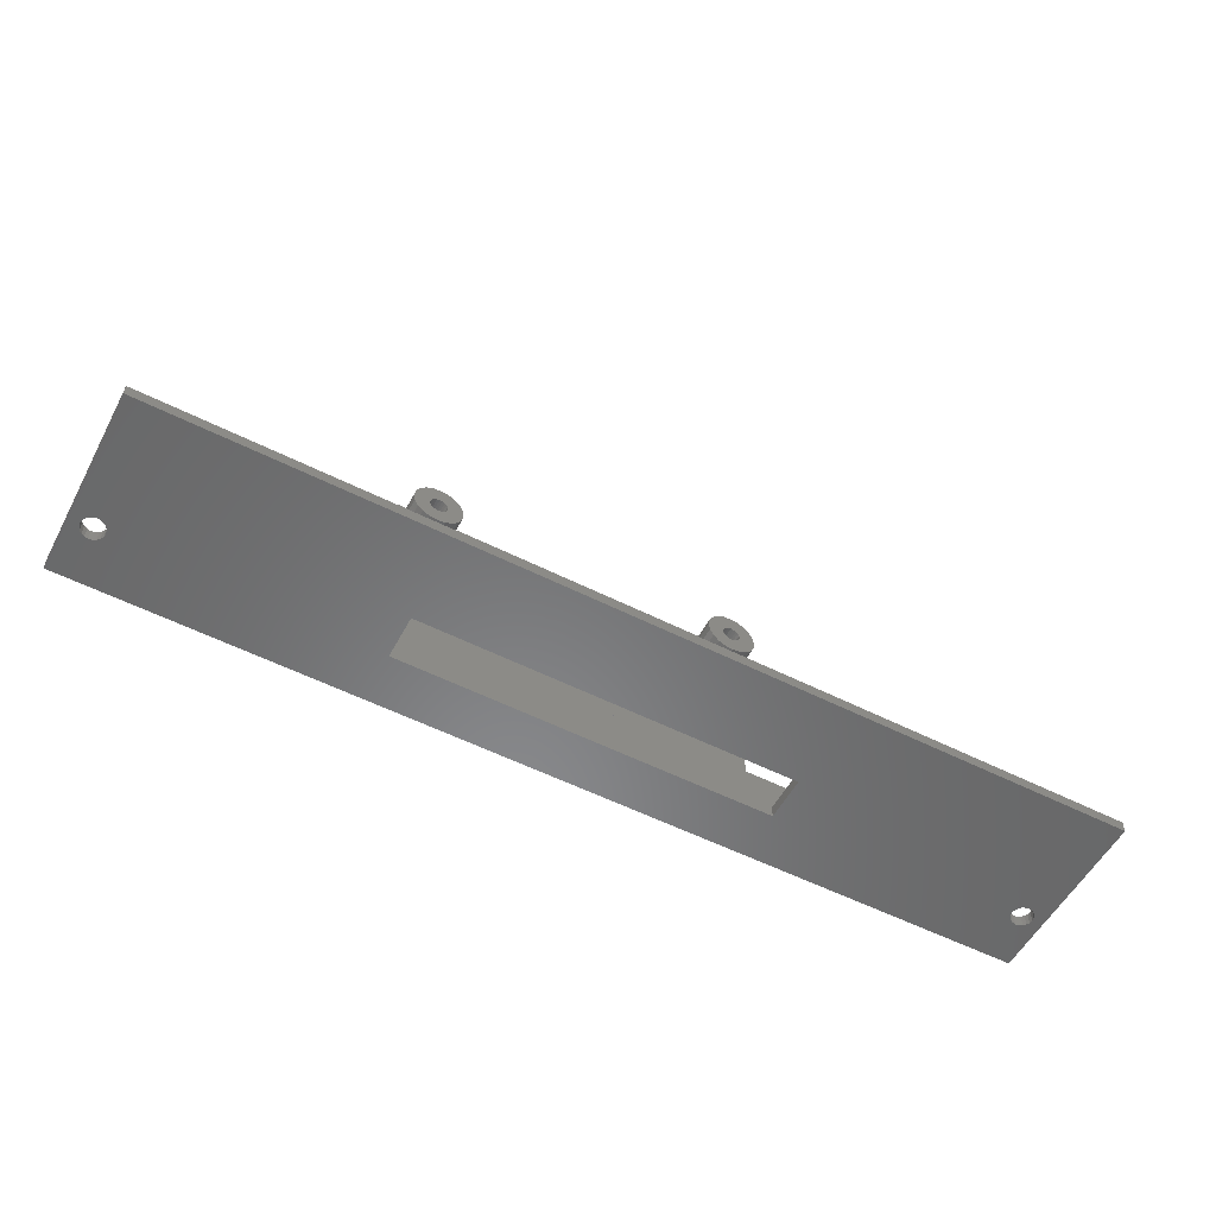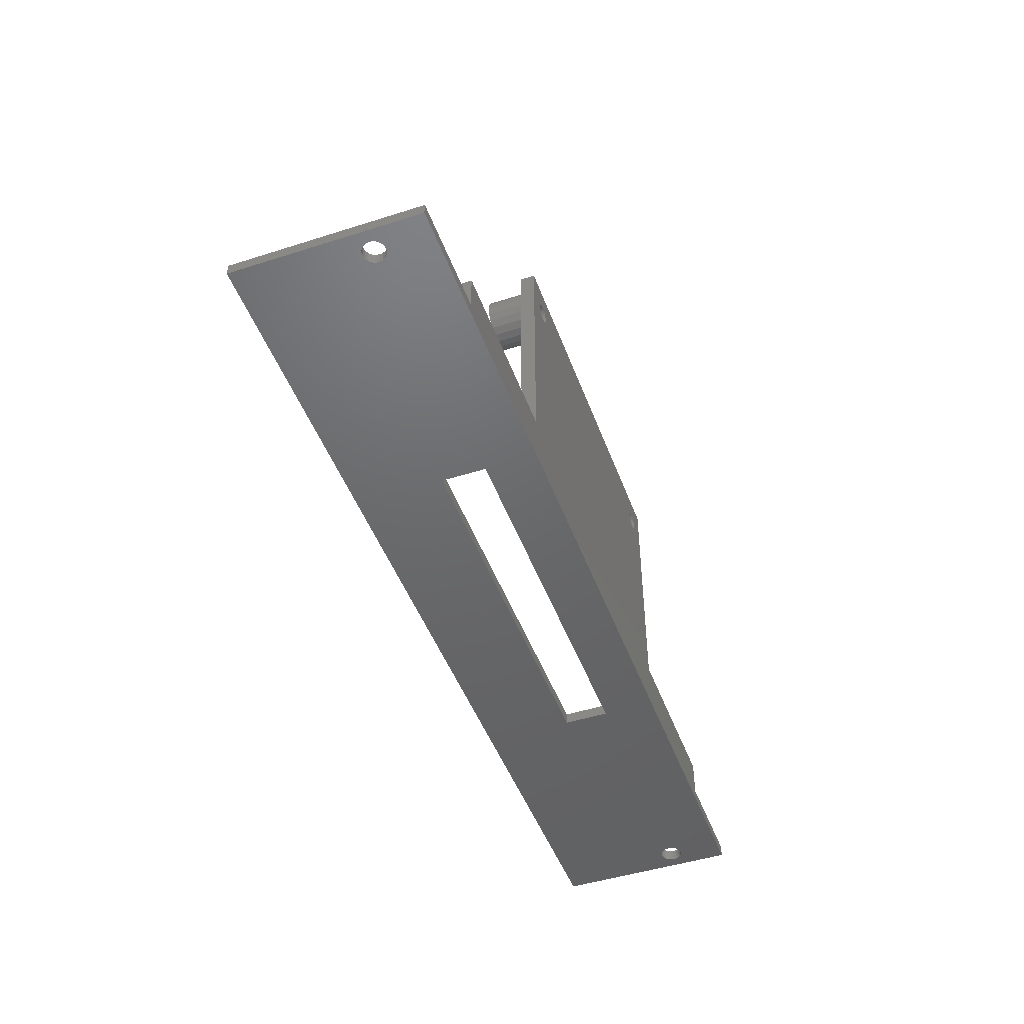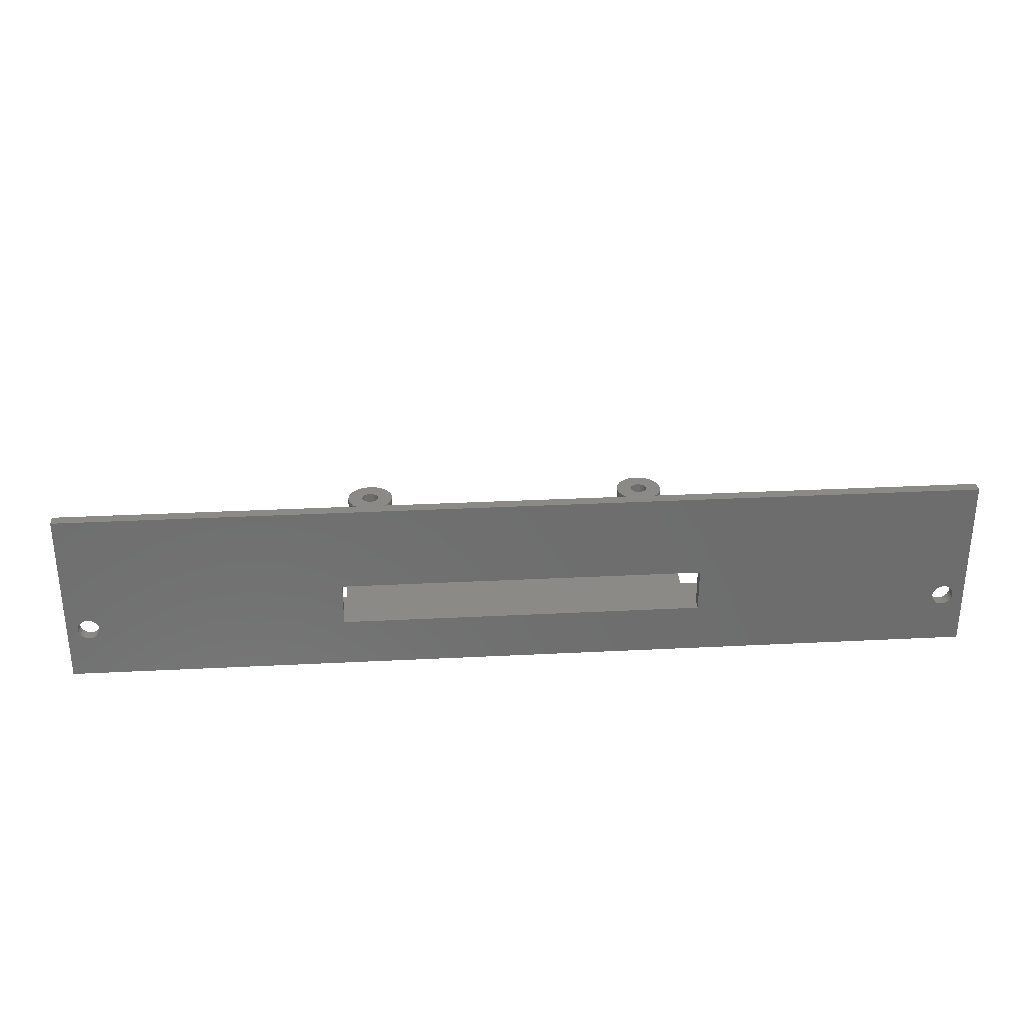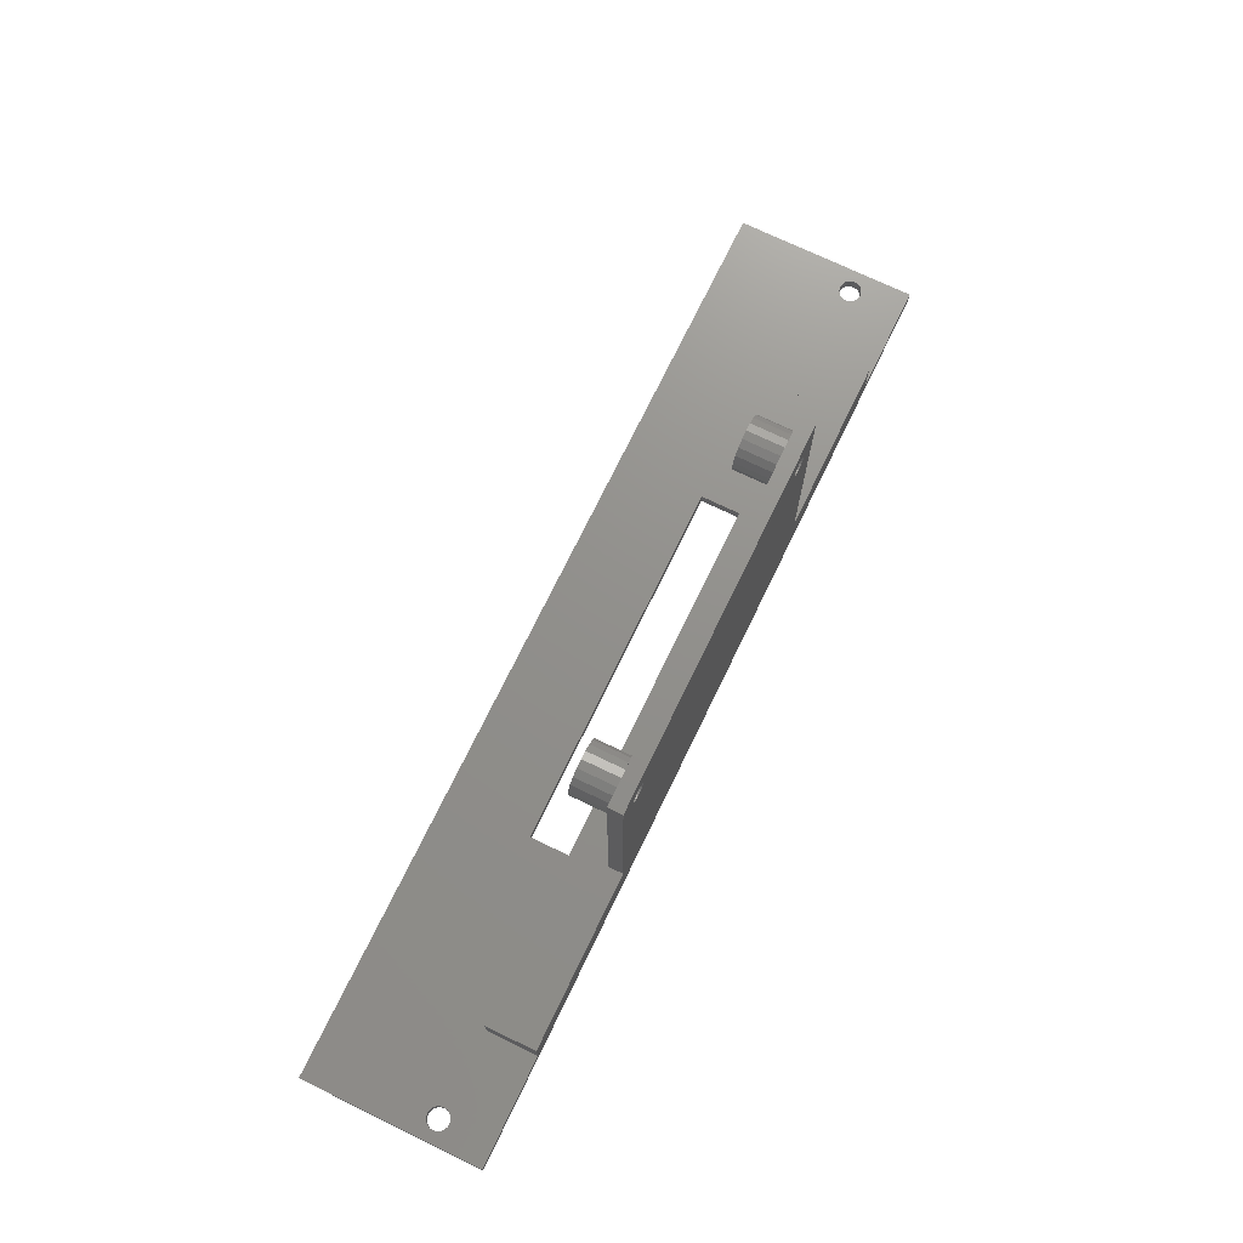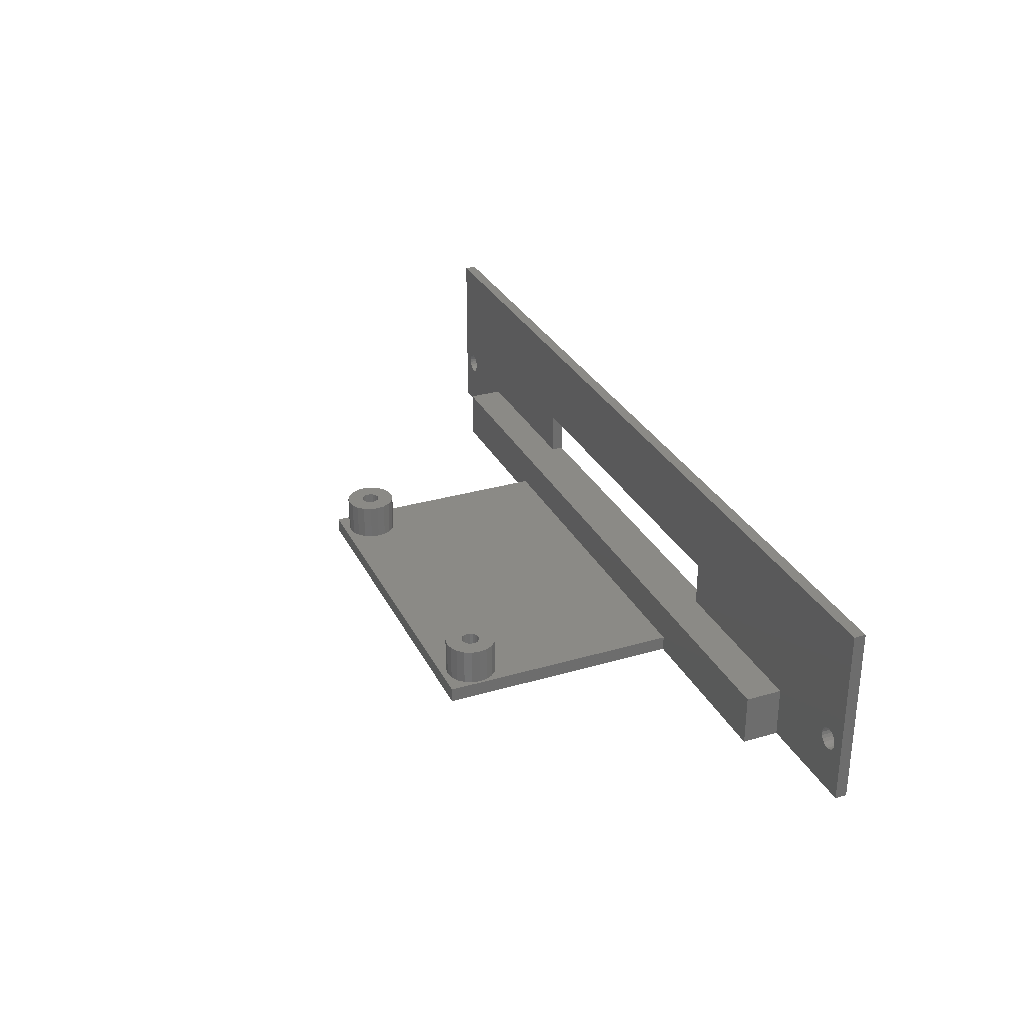
<metadata>
{"format":"stl","ext":"stl","renderer":"f3d","projection":"perspective","resolution":1024,"background":"white","views":[{"elev":-55.2,"azim":-28.0,"up":"+Y"},{"elev":-47.4,"azim":109.8,"up":"+Y"},{"elev":30.4,"azim":-4.2,"up":"+Z"},{"elev":72.4,"azim":115.8,"up":"+Y"},{"elev":30.1,"azim":-112.9,"up":"+Z"}]}
</metadata>
<code>
# stl→obj: 272 verts, 560 faces
v 0 -1.6 3.553e-16
v 0 5.551e-15 25
v 0 0 0
v 0 -1.6 25
v 128.6 -1.6 25
v 125.1 -1.6 8.927
v 125.5 -1.6 9
v 124.7 -1.6 8.714
v 124.3 -1.6 8.382
v 89.7 -1.6 13
v 124.1 -1.6 7.964
v 124 -1.6 7.5
v 89.7 -1.6 7
v 124.1 -1.6 7.036
v 38.9 -1.6 7
v 124.3 -1.6 6.618
v 4.264 -1.6 6.618
v 3.932 -1.6 6.286
v 128.6 -1.6 3.553e-16
v 3.514 -1.6 6.073
v 3.05 -1.6 6
v 124.7 -1.6 6.286
v 38.9 -1.6 13
v 3.514 -1.6 8.927
v 3.05 -1.6 9
v 2.586 -1.6 8.927
v 2.168 -1.6 8.714
v 1.836 -1.6 8.382
v 1.623 -1.6 7.964
v 1.55 -1.6 7.5
v 125.1 -1.6 6.073
v 2.586 -1.6 6.073
v 2.168 -1.6 6.286
v 1.836 -1.6 6.618
v 1.623 -1.6 7.036
v 126 -1.6 8.927
v 126.4 -1.6 8.714
v 126.8 -1.6 8.382
v 127 -1.6 7.964
v 127 -1.6 7.5
v 127 -1.6 7.036
v 126.8 -1.6 6.618
v 126.4 -1.6 6.286
v 126 -1.6 6.073
v 125.5 -1.6 6
v 3.932 -1.6 8.714
v 4.264 -1.6 8.382
v 4.477 -1.6 7.964
v 4.55 -1.6 7.5
v 4.477 -1.6 7.036
v 128.6 0 0
v 128.6 5.551e-15 25
v 124.3 1.47e-15 6.618
v 113.6 1.554e-15 7
v 124.1 1.562e-15 7.036
v 113.6 0 0
v 124.7 1.396e-15 6.286
v 125.1 1.349e-15 6.073
v 125.5 1.332e-15 6
v 3.514 1.982e-15 8.927
v 3.05 1.998e-15 9
v 3.932 1.935e-15 8.714
v 15 1.554e-15 7
v 4.264 1.861e-15 8.382
v 4.477 1.768e-15 7.964
v 4.55 1.665e-15 7.5
v 38.9 2.887e-15 13
v 38.9 1.554e-15 7
v 4.477 1.562e-15 7.036
v 4.264 1.47e-15 6.618
v 15 0 0
v 3.932 1.396e-15 6.286
v 3.514 1.349e-15 6.073
v 89.7 2.887e-15 13
v 125.1 1.982e-15 8.927
v 125.5 1.998e-15 9
v 126 1.982e-15 8.927
v 126.4 1.935e-15 8.714
v 126.8 1.861e-15 8.382
v 127 1.768e-15 7.964
v 127 1.665e-15 7.5
v 126 1.349e-15 6.073
v 126.4 1.396e-15 6.286
v 126.8 1.47e-15 6.618
v 127 1.562e-15 7.036
v 2.586 1.982e-15 8.927
v 2.168 1.935e-15 8.714
v 1.836 1.861e-15 8.382
v 1.623 1.768e-15 7.964
v 1.55 1.665e-15 7.5
v 3.05 1.332e-15 6
v 1.623 1.562e-15 7.036
v 1.836 1.47e-15 6.618
v 2.168 1.396e-15 6.286
v 2.586 1.349e-15 6.073
v 124.7 1.935e-15 8.714
v 124.3 1.861e-15 8.382
v 124.1 1.768e-15 7.964
v 124 1.665e-15 7.5
v 89.7 1.554e-15 7
v 46.21 33.66 7
v 46.04 34.74 2
v 46.04 34.74 7
v 46.21 33.66 2
v 39.21 33.66 2
v 39.38 34.74 7
v 39.38 34.74 2
v 39.21 33.66 7
v 43.79 36.98 2
v 42.71 37.16 7
v 43.79 36.98 7
v 42.71 37.16 2
v 42.71 30.16 2
v 43.79 30.33 7
v 42.71 30.16 7
v 43.79 30.33 2
v 44.77 30.82 7
v 44.77 30.82 2
v 45.54 35.71 7
v 44.77 36.49 2
v 44.77 36.49 7
v 45.54 35.71 2
v 41.63 36.98 2
v 40.65 36.49 7
v 41.63 36.98 7
v 40.65 36.49 2
v 39.88 35.71 7
v 39.88 35.71 2
v 40.65 30.82 2
v 39.88 31.6 7
v 39.88 31.6 2
v 40.65 30.82 7
v 43.96 33.66 7
v 43.9 34.04 7
v 46.04 32.57 7
v 43.72 34.39 7
v 43.9 33.27 7
v 45.54 31.6 7
v 43.44 34.67 7
v 43.1 34.84 7
v 42.71 34.91 7
v 42.32 34.84 7
v 41.98 34.67 7
v 41.7 34.39 7
v 41.52 34.04 7
v 43.72 32.92 7
v 43.44 32.64 7
v 43.1 32.47 7
v 42.71 32.41 7
v 42.32 32.47 7
v 41.63 30.33 7
v 41.98 32.64 7
v 41.7 32.92 7
v 41.52 33.27 7
v 39.38 32.57 7
v 41.46 33.66 7
v 46.04 32.57 2
v 45.54 31.6 2
v 41.63 30.33 2
v 89.7 38 2
v 89.39 33.66 2
v 89.7 5 2
v 89.22 34.74 2
v 88.72 35.71 2
v 87.95 36.49 2
v 86.97 36.98 2
v 85.89 37.16 2
v 84.81 36.98 2
v 82.56 34.74 2
v 82.39 33.66 2
v 83.06 35.71 2
v 83.83 36.49 2
v 38.9 38 2
v 89.22 32.57 2
v 88.72 31.6 2
v 87.95 30.82 2
v 86.97 30.33 2
v 85.89 30.16 2
v 84.81 30.33 2
v 83.83 30.82 2
v 83.06 31.6 2
v 82.56 32.57 2
v 38.9 5 2
v 39.38 32.57 2
v 43.96 33.66 0
v 43.9 34.04 0
v 41.52 34.04 0
v 41.46 33.66 0
v 43.72 34.39 0
v 43.44 34.67 0
v 42.71 34.91 0
v 43.1 34.84 0
v 41.98 34.67 0
v 42.32 34.84 0
v 41.7 34.39 0
v 43.44 32.64 0
v 43.1 32.47 0
v 43.72 32.92 0
v 43.9 33.27 0
v 41.52 33.27 0
v 41.7 32.92 0
v 41.98 32.64 0
v 42.32 32.47 0
v 42.71 32.41 0
v 89.39 33.66 7
v 89.22 34.74 7
v 82.56 34.74 7
v 82.39 33.66 7
v 85.89 37.16 7
v 86.97 36.98 7
v 86.97 30.33 7
v 85.89 30.16 7
v 87.95 30.82 7
v 88.72 35.71 7
v 87.95 36.49 7
v 83.83 36.49 7
v 84.81 36.98 7
v 83.06 35.71 7
v 89.22 32.57 7
v 83.06 31.6 7
v 83.83 30.82 7
v 87.14 33.66 7
v 87.08 34.04 7
v 86.9 34.39 7
v 87.08 33.27 7
v 88.72 31.6 7
v 86.62 34.67 7
v 86.28 34.84 7
v 85.89 34.91 7
v 85.5 34.84 7
v 85.16 34.67 7
v 84.88 34.39 7
v 84.7 34.04 7
v 86.9 32.92 7
v 86.62 32.64 7
v 86.28 32.47 7
v 85.89 32.41 7
v 85.5 32.47 7
v 84.81 30.33 7
v 85.16 32.64 7
v 84.88 32.92 7
v 84.7 33.27 7
v 82.56 32.57 7
v 84.64 33.66 7
v 87.14 33.66 0
v 87.08 34.04 0
v 84.7 34.04 0
v 84.64 33.66 0
v 84.7 33.27 0
v 85.5 34.84 0
v 85.89 34.91 0
v 86.9 34.39 0
v 86.62 34.67 0
v 86.28 34.84 0
v 85.16 34.67 0
v 84.88 34.39 0
v 86.62 32.64 0
v 86.28 32.47 0
v 86.9 32.92 0
v 87.08 33.27 0
v 84.88 32.92 0
v 85.89 32.41 0
v 85.5 32.47 0
v 85.16 32.64 0
v 38.9 5 0
v 38.9 38 0
v 89.7 38 0
v 89.7 5 0
v 113.6 5 0
v 15 5 0
v 15 5 7
v 113.6 5 7
f 1 2 3
f 2 1 4
f 5 6 7
f 5 8 6
f 5 9 8
f 10 11 9
f 10 12 11
f 13 12 10
f 12 13 14
f 15 1 13
f 13 16 14
f 1 17 18
f 19 13 1
f 1 18 20
f 13 19 16
f 1 20 21
f 16 19 22
f 4 23 5
f 24 4 25
f 4 26 25
f 4 27 26
f 4 28 27
f 4 29 28
f 4 30 29
f 22 19 31
f 32 1 21
f 33 1 32
f 34 1 33
f 35 1 34
f 30 1 35
f 1 30 4
f 10 5 23
f 9 5 10
f 36 5 7
f 37 5 36
f 38 5 37
f 39 5 38
f 40 5 39
f 40 19 5
f 41 19 40
f 42 19 41
f 43 19 42
f 44 19 43
f 45 19 44
f 31 19 45
f 46 4 24
f 47 4 46
f 4 47 23
f 48 23 47
f 49 23 48
f 15 49 50
f 49 15 23
f 1 15 17
f 17 15 50
f 5 51 52
f 51 5 19
f 2 5 52
f 5 2 4
f 53 54 55
f 56 53 57
f 51 57 58
f 51 58 59
f 57 51 56
f 53 56 54
f 2 60 61
f 62 2 63
f 2 62 60
f 62 63 64
f 64 63 65
f 65 63 66
f 63 67 68
f 66 63 69
f 63 70 69
f 71 70 63
f 70 71 72
f 3 72 71
f 72 3 73
f 52 74 2
f 75 52 76
f 52 77 76
f 52 78 77
f 52 79 78
f 52 80 79
f 52 81 80
f 82 51 59
f 83 51 82
f 84 51 83
f 85 51 84
f 81 51 85
f 51 81 52
f 67 2 74
f 63 2 67
f 86 2 61
f 87 2 86
f 88 2 87
f 89 2 88
f 90 2 89
f 73 3 91
f 90 3 2
f 92 3 90
f 93 3 92
f 94 3 93
f 95 3 94
f 91 3 95
f 96 52 75
f 52 96 54
f 54 96 97
f 54 97 98
f 54 98 99
f 54 99 55
f 52 54 74
f 74 54 100
f 19 56 51
f 19 71 56
f 1 71 19
f 71 1 3
f 25 60 24
f 60 25 61
f 28 89 88
f 89 28 29
f 50 66 69
f 66 50 49
f 47 62 64
f 62 47 46
f 48 64 65
f 64 48 47
f 24 62 46
f 62 24 60
f 26 61 25
f 61 26 86
f 27 86 26
f 86 27 87
f 29 90 89
f 90 29 30
f 27 88 87
f 88 27 28
f 49 65 66
f 65 49 48
f 30 92 90
f 92 30 35
f 73 18 72
f 18 73 20
f 18 70 72
f 70 18 17
f 34 94 93
f 94 34 33
f 17 69 70
f 69 17 50
f 35 93 92
f 93 35 34
f 95 21 91
f 21 95 32
f 91 20 73
f 20 91 21
f 94 32 95
f 32 94 33
f 7 77 36
f 77 7 76
f 9 98 97
f 98 9 11
f 41 81 85
f 81 41 40
f 37 79 38
f 79 37 78
f 39 79 80
f 79 39 38
f 36 78 37
f 78 36 77
f 6 76 7
f 76 6 75
f 8 75 6
f 75 8 96
f 11 99 98
f 99 11 12
f 9 96 8
f 96 9 97
f 40 80 81
f 80 40 39
f 12 55 99
f 55 12 14
f 82 43 83
f 43 82 44
f 83 42 84
f 42 83 43
f 53 22 57
f 22 53 16
f 42 85 84
f 85 42 41
f 14 53 55
f 53 14 16
f 58 45 59
f 45 58 31
f 59 44 82
f 44 59 45
f 57 31 58
f 31 57 22
f 23 68 67
f 68 23 15
f 13 74 100
f 74 13 10
f 68 13 100
f 13 68 15
f 23 74 10
f 74 23 67
f 101 102 103
f 102 101 104
f 105 106 107
f 106 105 108
f 109 110 111
f 110 109 112
f 113 114 115
f 114 113 116
f 116 117 114
f 117 116 118
f 119 120 121
f 120 119 122
f 103 122 119
f 122 103 102
f 120 111 121
f 111 120 109
f 123 124 125
f 124 123 126
f 126 127 124
f 127 126 128
f 112 125 110
f 125 112 123
f 129 130 131
f 130 129 132
f 107 127 128
f 127 107 106
f 133 101 103
f 134 103 119
f 101 133 135
f 136 119 121
f 137 135 133
f 135 137 138
f 103 134 133
f 139 121 111
f 119 136 134
f 121 139 136
f 111 140 139
f 110 140 111
f 110 141 140
f 110 142 141
f 125 142 110
f 142 125 143
f 124 143 125
f 143 124 144
f 127 144 124
f 144 127 145
f 146 138 137
f 138 146 117
f 147 117 146
f 117 147 114
f 148 114 147
f 149 114 148
f 149 115 114
f 150 115 149
f 151 150 152
f 132 152 153
f 150 151 115
f 130 153 154
f 155 154 156
f 106 145 127
f 152 132 151
f 145 106 156
f 153 130 132
f 108 156 106
f 154 155 130
f 156 108 155
f 135 104 101
f 104 135 157
f 117 158 138
f 158 117 118
f 138 157 135
f 157 138 158
f 129 151 132
f 151 129 159
f 160 161 162
f 160 163 161
f 160 164 163
f 160 165 164
f 160 166 165
f 160 167 166
f 160 168 167
f 169 104 170
f 102 169 171
f 122 171 172
f 120 172 168
f 109 168 160
f 169 102 104
f 171 122 102
f 172 120 122
f 168 109 120
f 173 109 160
f 107 173 105
f 128 173 107
f 126 173 128
f 123 173 126
f 112 173 123
f 109 173 112
f 174 162 161
f 175 162 174
f 176 162 175
f 177 162 176
f 178 162 177
f 179 162 178
f 180 162 179
f 181 162 180
f 158 181 182
f 104 182 170
f 157 182 104
f 158 182 157
f 181 158 162
f 183 158 118
f 183 118 116
f 183 116 113
f 183 113 159
f 183 159 129
f 158 183 162
f 131 183 129
f 184 183 131
f 105 183 184
f 183 105 173
f 159 115 151
f 115 159 113
f 131 155 184
f 155 131 130
f 184 108 105
f 108 184 155
f 185 134 186
f 134 185 133
f 156 187 145
f 187 156 188
f 189 139 190
f 139 189 136
f 186 136 189
f 136 186 134
f 191 140 141
f 140 191 192
f 193 142 143
f 142 193 194
f 144 193 143
f 193 144 195
f 194 141 142
f 141 194 191
f 192 139 140
f 139 192 190
f 145 195 144
f 195 145 187
f 196 148 147
f 148 196 197
f 196 146 198
f 146 196 147
f 199 133 185
f 133 199 137
f 154 188 156
f 188 154 200
f 152 201 153
f 201 152 202
f 203 152 150
f 152 203 202
f 204 150 149
f 150 204 203
f 198 137 199
f 137 198 146
f 153 200 154
f 200 153 201
f 197 149 148
f 149 197 204
f 205 163 206
f 163 205 161
f 170 207 169
f 207 170 208
f 166 209 210
f 209 166 167
f 178 211 212
f 211 178 177
f 177 213 211
f 213 177 176
f 214 165 215
f 165 214 164
f 206 164 214
f 164 206 163
f 165 210 215
f 210 165 166
f 168 216 217
f 216 168 172
f 171 216 172
f 216 171 218
f 167 217 209
f 217 167 168
f 219 161 205
f 161 219 174
f 180 220 181
f 220 180 221
f 169 218 171
f 218 169 207
f 222 205 206
f 223 206 214
f 205 222 219
f 224 214 215
f 225 219 222
f 219 225 226
f 206 223 222
f 227 215 210
f 214 224 223
f 215 227 224
f 210 228 227
f 209 228 210
f 209 229 228
f 209 230 229
f 217 230 209
f 230 217 231
f 216 231 217
f 231 216 232
f 218 232 216
f 232 218 233
f 234 226 225
f 226 234 213
f 235 213 234
f 213 235 211
f 236 211 235
f 237 211 236
f 237 212 211
f 238 212 237
f 239 238 240
f 221 240 241
f 238 239 212
f 220 241 242
f 243 242 244
f 207 233 218
f 240 221 239
f 233 207 244
f 241 220 221
f 208 244 207
f 242 243 220
f 244 208 243
f 182 208 170
f 208 182 243
f 180 239 221
f 239 180 179
f 213 175 226
f 175 213 176
f 179 212 239
f 212 179 178
f 181 243 182
f 243 181 220
f 226 174 219
f 174 226 175
f 245 223 246
f 223 245 222
f 244 247 233
f 247 244 248
f 242 248 244
f 248 242 249
f 250 229 230
f 229 250 251
f 252 227 253
f 227 252 224
f 246 224 252
f 224 246 223
f 251 228 229
f 228 251 254
f 255 230 231
f 230 255 250
f 232 255 231
f 255 232 256
f 254 227 228
f 227 254 253
f 233 256 232
f 256 233 247
f 257 236 235
f 236 257 258
f 257 234 259
f 234 257 235
f 260 222 245
f 222 260 225
f 241 249 242
f 249 241 261
f 259 225 260
f 225 259 234
f 258 237 236
f 237 258 262
f 262 238 237
f 238 262 263
f 240 261 241
f 261 240 264
f 263 240 238
f 240 263 264
f 265 173 266
f 173 265 183
f 162 267 160
f 267 162 268
f 267 173 160
f 173 267 266
f 56 268 269
f 260 267 268
f 267 260 245
f 268 259 260
f 268 257 259
f 268 258 257
f 268 262 258
f 268 263 262
f 268 264 263
f 268 261 264
f 198 261 268
f 249 185 248
f 261 198 249
f 249 199 185
f 249 198 199
f 265 198 268
f 198 265 196
f 196 265 197
f 197 265 204
f 204 265 203
f 266 200 265
f 201 265 200
f 202 265 201
f 203 265 202
f 56 265 268
f 71 265 56
f 265 71 270
f 246 267 245
f 252 267 246
f 253 267 252
f 254 267 253
f 251 267 254
f 250 267 251
f 255 267 250
f 185 247 248
f 186 247 185
f 247 186 256
f 189 256 186
f 256 189 255
f 190 255 189
f 255 190 267
f 266 190 192
f 266 192 191
f 190 266 267
f 194 266 191
f 193 266 194
f 195 266 193
f 187 266 195
f 188 266 187
f 200 266 188
f 270 63 271
f 63 270 71
f 272 100 54
f 272 68 100
f 271 68 272
f 68 271 63
f 54 269 272
f 269 54 56
f 272 162 271
f 269 162 272
f 162 269 268
f 183 271 162
f 270 183 265
f 183 270 271

</code>
